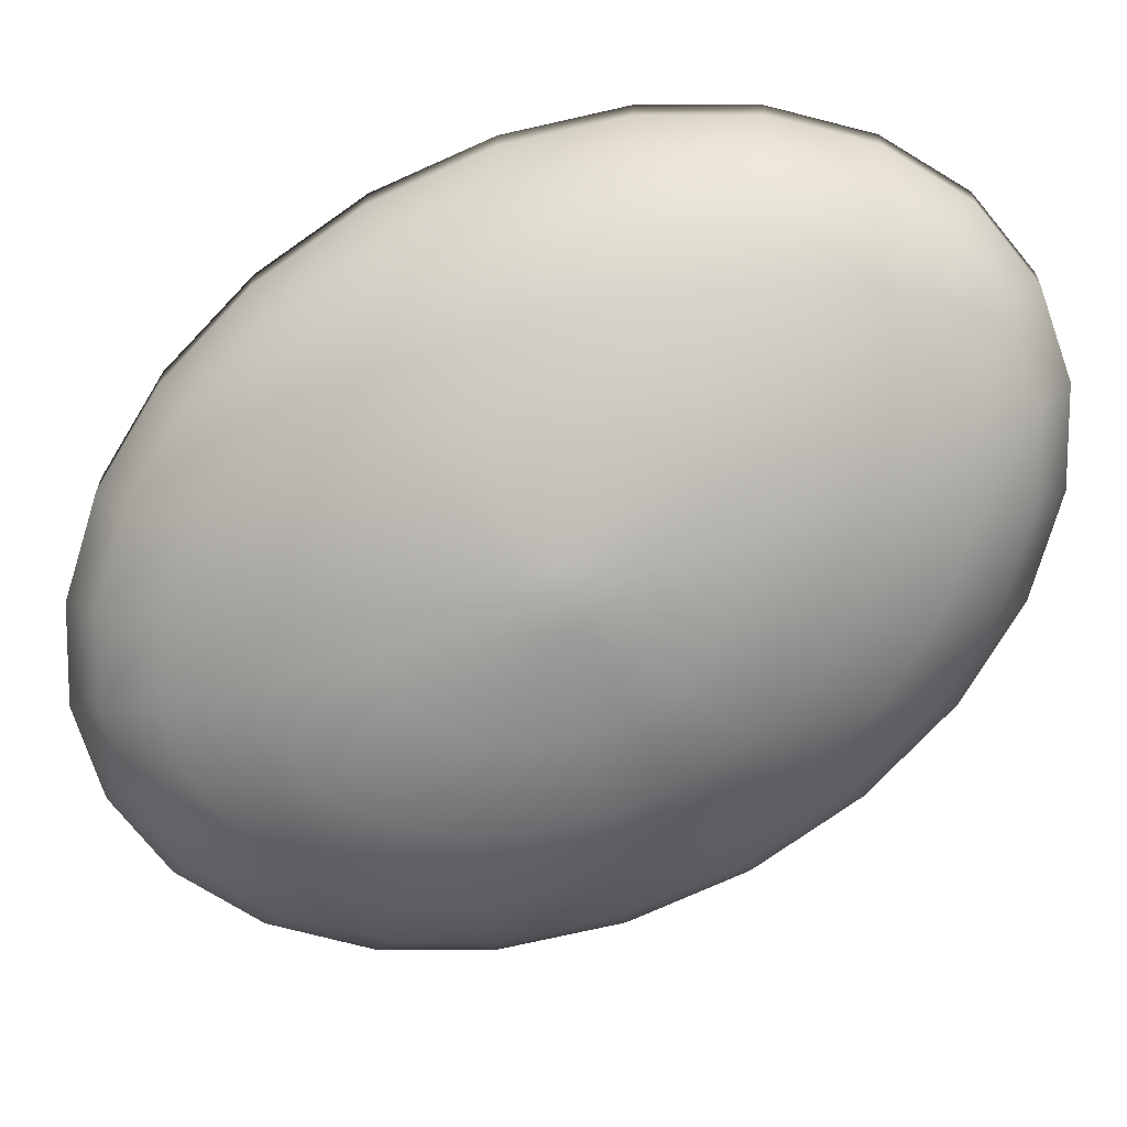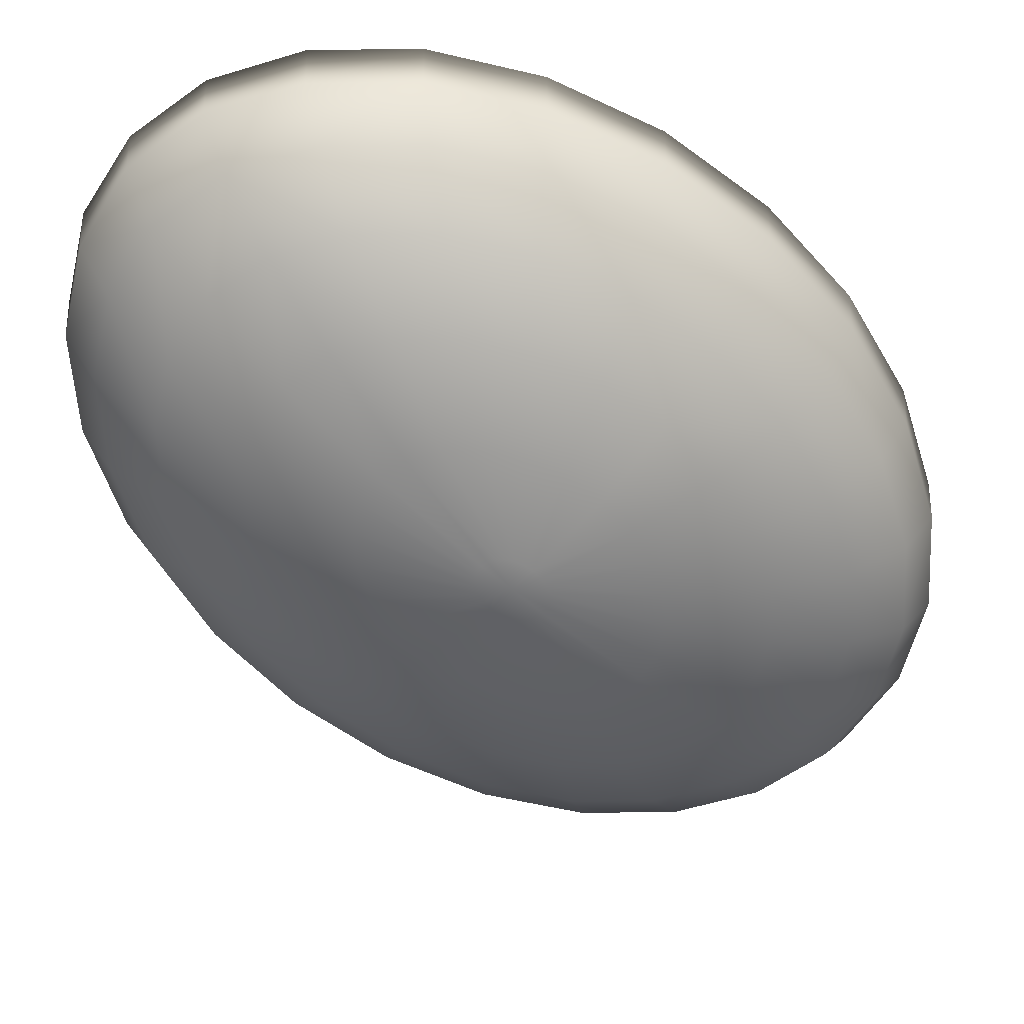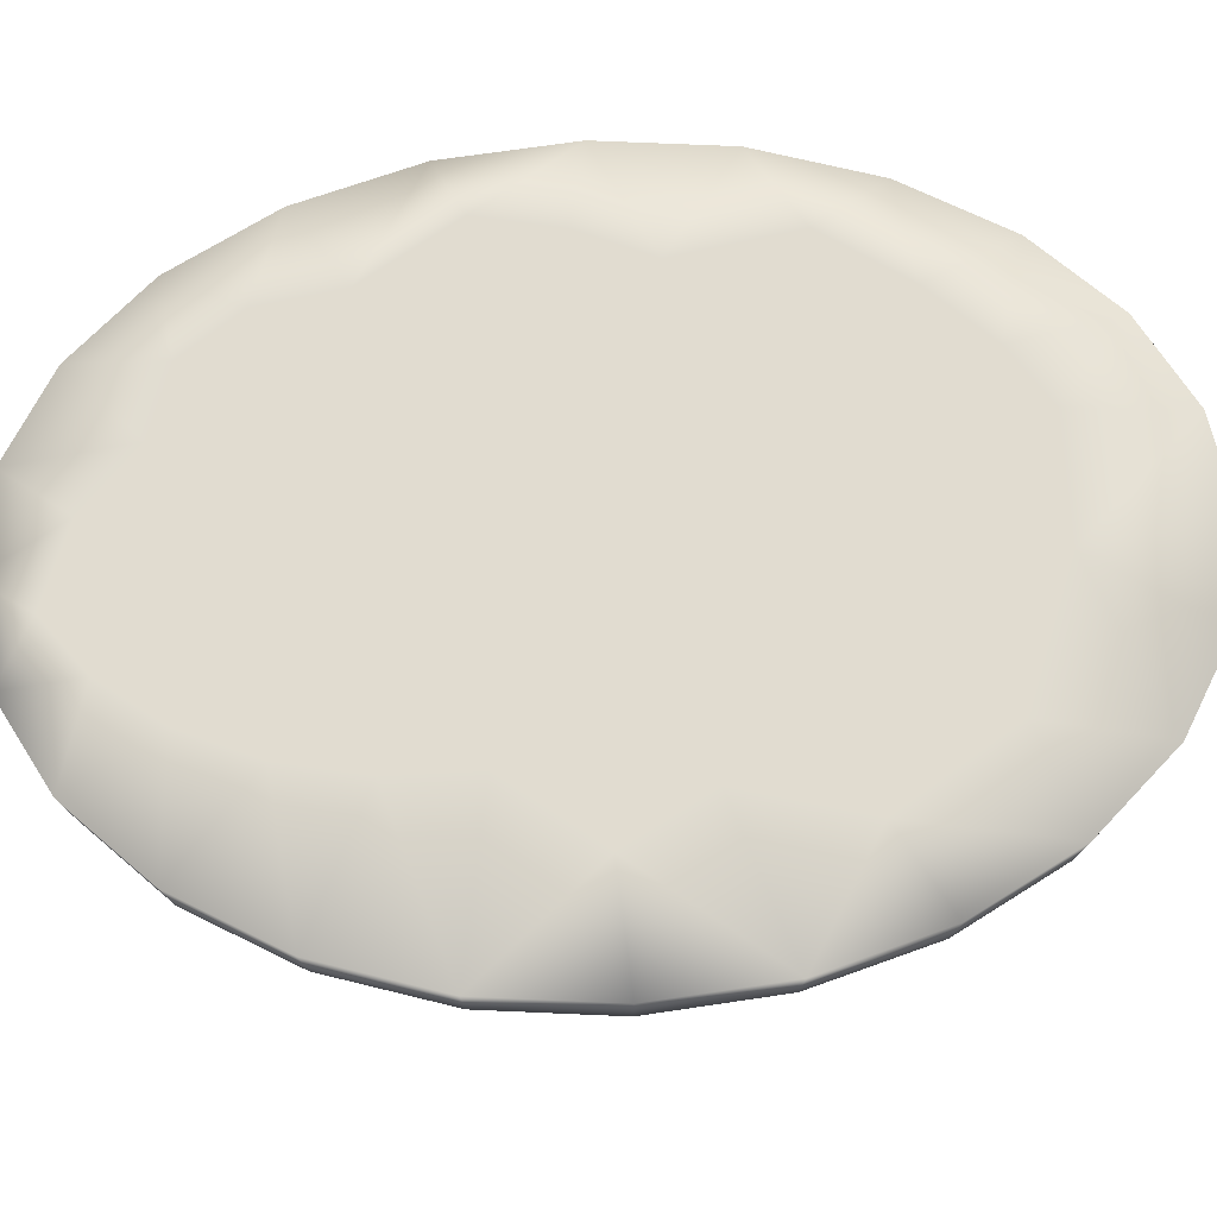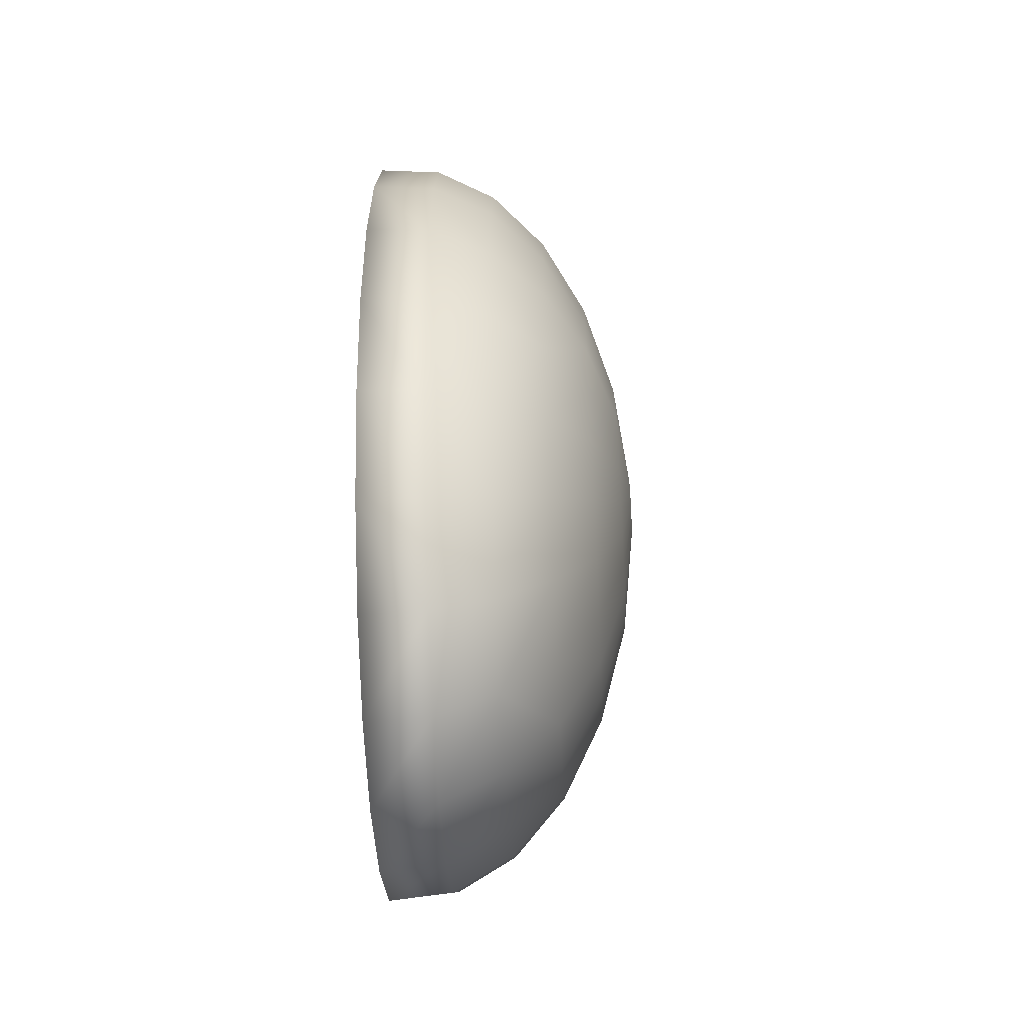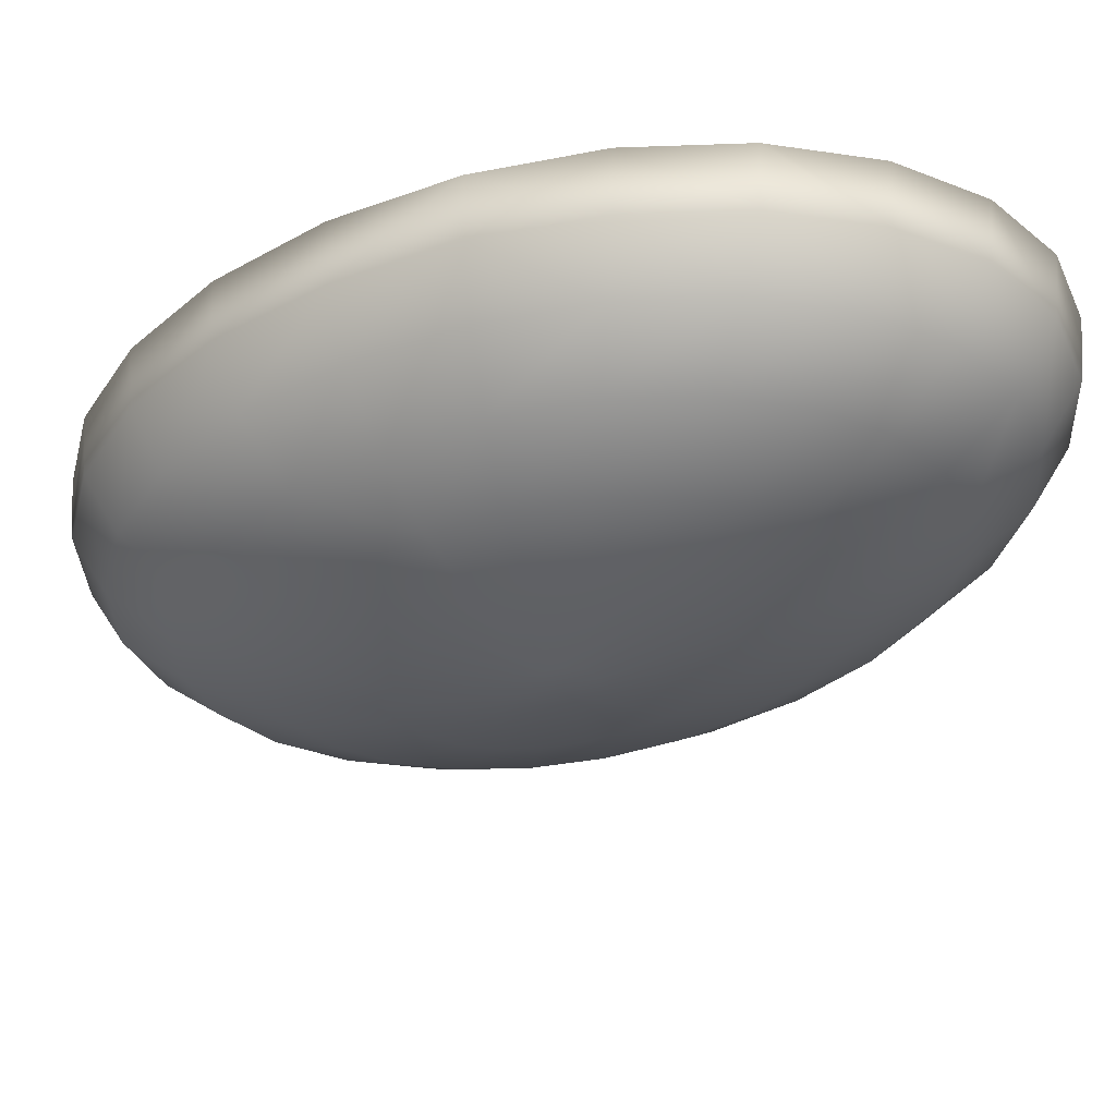
<metadata>
{"format":"obj","ext":"obj","renderer":"f3d","projection":"perspective","resolution":1024,"background":"white","views":[{"elev":-77.2,"azim":119.4,"up":"+Z"},{"elev":-57.1,"azim":47.0,"up":"+Z"},{"elev":69.4,"azim":-93.0,"up":"+Z"},{"elev":-56.1,"azim":92.8,"up":"+Y"},{"elev":-33.0,"azim":122.1,"up":"+Z"}]}
</metadata>
<code>
v 0.1478 0.3476 0.0559
v 0.1697 0.3749 0.0559
v 0.1715 0.3425 0.0559
v 0.1679 0.3157 0.0559
v 0.1317 0.3453 0.0559
v 0.1688 0.3555 0.0559
v 0.1558 0.3479 0.0559
v 0.1549 0.3651 0.0559
v 0.1549 0.3185 0.0559
v 0.1749 0.3621 0.0559
v 0.173 0.3212 0.0559
v 0.1635 0.3769 0.0559
v 0.1609 0.3393 0.0559
v 0.1594 0.3564 0.0559
v 0.1569 0.3736 0.0559
v 0.1466 0.3635 0.0559
v 0.1737 0.3695 0.0559
v 0.178 0.3286 0.0559
v 0.1634 0.3471 0.0559
v 0.152 0.3121 0.0559
v 0.152 0.3561 0.0559
v 0.158 0.3819 0.0559
v 0.15 0.3731 0.0559
v 0.136 0.3378 0.0559
v 0.152 0.3406 0.0559
v 0.1398 0.3166 0.0559
v 0.1331 0.3268 0.0559
v 0.1628 0.3121 0.0559
v 0.1426 0.3259 0.0559
v 0.1482 0.3216 0.0559
v 0.1627 0.3659 0.0559
v 0.1645 0.3216 0.0559
v 0.1803 0.3536 0.0559
v 0.1788 0.3462 0.0559
v 0.1761 0.3396 0.0559
v 0.1721 0.3342 0.0559
v 0.1673 0.3303 0.0559
v 0.1619 0.3283 0.0559
v 0.1563 0.3283 0.0559
v 0.1509 0.3303 0.0559
v 0.1461 0.3342 0.0559
v 0.1421 0.3396 0.0559
v 0.1393 0.3462 0.0559
v 0.1379 0.3536 0.0559
v 0.1379 0.3612 0.0559
v 0.1393 0.3686 0.0559
v 0.1421 0.3752 0.0559
v 0.1461 0.3806 0.0559
v 0.1509 0.3844 0.0559
v 0.1753 0.3773 0.0559
v 0.1375 0.383 0.0559
v 0.1544 0.3412 0.03198
v 0.153 0.348 0.03198
v 0.153 0.3412 0.03198
v 0.1766 0.3759 0.0559
v 0.1483 0.3575 0.03319
v 0.1524 0.3477 0.03198
v 0.1715 0.3381 0.03583
v 0.1453 0.3018 0.0559
v 0.1537 0.3009 0.0501
v 0.1254 0.3342 0.04458
v 0.1563 0.3446 0.03198
v 0.1621 0.3018 0.0559
v 0.1699 0.3062 0.0559
v 0.1229 0.3333 0.0501
v 0.1696 0.332 0.03583
v 0.1391 0.3794 0.04458
v 0.1461 0.3834 0.04458
v 0.1537 0.3411 0.03198
v 0.1537 0.3297 0.03319
v 0.1565 0.3302 0.03319
v 0.1642 0.3484 0.03319
v 0.1562 0.3455 0.03198
v 0.1261 0.3227 0.0501
v 0.1257 0.3224 0.0559
v 0.1311 0.3137 0.0501
v 0.1244 0.3446 0.04458
v 0.129 0.3446 0.03971
v 0.1283 0.3245 0.04458
v 0.1323 0.3277 0.03971
v 0.1585 0.3202 0.03583
v 0.1308 0.3759 0.0559
v 0.1377 0.3825 0.0501
v 0.1631 0.352 0.03319
v 0.162 0.3024 0.0501
v 0.1697 0.3067 0.0501
v 0.1537 0.3108 0.03971
v 0.1766 0.3133 0.0559
v 0.1817 0.3224 0.0559
v 0.1537 0.3889 0.0559
v 0.1614 0.3341 0.03319
v 0.1559 0.3428 0.03198
v 0.1631 0.3372 0.03319
v 0.1375 0.3062 0.0559
v 0.1489 0.3202 0.03583
v 0.1414 0.3153 0.03971
v 0.1311 0.3755 0.0501
v 0.133 0.3162 0.04458
v 0.1362 0.3207 0.03971
v 0.1378 0.332 0.03583
v 0.1214 0.3446 0.0559
v 0.1378 0.3572 0.03583
v 0.1323 0.3615 0.03971
v 0.1601 0.3119 0.03971
v 0.166 0.3153 0.03971
v 0.1261 0.3665 0.0501
v 0.1283 0.3647 0.04458
v 0.1684 0.3098 0.04458
v 0.1591 0.3317 0.03319
v 0.1555 0.3421 0.03198
v 0.1537 0.3003 0.0559
v 0.1391 0.3098 0.04458
v 0.1377 0.3067 0.0501
v 0.1299 0.3533 0.03971
v 0.1776 0.3533 0.03971
v 0.1744 0.373 0.04458
v 0.1699 0.383 0.0559
v 0.1537 0.3883 0.0501
v 0.1473 0.3119 0.03971
v 0.1443 0.3372 0.03319
v 0.1445 0.3228 0.03583
v 0.182 0.3342 0.04458
v 0.1225 0.3331 0.0559
v 0.1776 0.3358 0.03971
v 0.1432 0.3484 0.03319
v 0.1353 0.3446 0.03583
v 0.1359 0.3381 0.03583
v 0.1308 0.3133 0.0559
v 0.133 0.373 0.04458
v 0.182 0.355 0.04458
v 0.1845 0.3559 0.0501
v 0.183 0.3446 0.04458
v 0.1642 0.3407 0.03319
v 0.1646 0.3446 0.03319
v 0.1784 0.3446 0.03971
v 0.1512 0.3455 0.03198
v 0.1443 0.352 0.03319
v 0.155 0.3477 0.03198
v 0.1667 0.3624 0.03583
v 0.166 0.3739 0.03971
v 0.1791 0.3245 0.04458
v 0.1813 0.3227 0.0501
v 0.1585 0.3689 0.03583
v 0.1629 0.3664 0.03583
v 0.1537 0.3595 0.03319
v 0.1544 0.348 0.03198
v 0.1613 0.3834 0.04458
v 0.1817 0.3668 0.0559
v 0.1254 0.355 0.04458
v 0.1562 0.3437 0.03198
v 0.1461 0.3058 0.04458
v 0.1454 0.3024 0.0501
v 0.1218 0.3446 0.0501
v 0.1407 0.3268 0.03583
v 0.1225 0.3561 0.0559
v 0.1229 0.3559 0.0501
v 0.1257 0.3668 0.0559
v 0.1715 0.3511 0.03583
v 0.1414 0.3739 0.03971
v 0.1445 0.3664 0.03583
v 0.1509 0.3302 0.03319
v 0.146 0.3551 0.03319
v 0.1712 0.3207 0.03971
v 0.1751 0.3277 0.03971
v 0.1744 0.3162 0.04458
v 0.1428 0.3446 0.03319
v 0.1432 0.3407 0.03319
v 0.1299 0.3358 0.03971
v 0.1537 0.3784 0.03971
v 0.1537 0.3847 0.04458
v 0.1763 0.3137 0.0501
v 0.1559 0.3464 0.03198
v 0.1483 0.3317 0.03319
v 0.1519 0.3421 0.03198
v 0.1813 0.3665 0.0501
v 0.1849 0.3561 0.0559
v 0.1791 0.3647 0.04458
v 0.1629 0.3228 0.03583
v 0.1489 0.3689 0.03583
v 0.1684 0.3794 0.04458
v 0.1473 0.3773 0.03971
v 0.1537 0.3481 0.03198
v 0.1509 0.359 0.03319
v 0.1515 0.3464 0.03198
v 0.1519 0.3471 0.03198
v 0.1537 0.3446 0.03207
v 0.1524 0.3415 0.03198
v 0.1512 0.3437 0.03198
v 0.1515 0.3428 0.03198
v 0.1511 0.3446 0.03198
v 0.1362 0.3685 0.03971
v 0.1537 0.3698 0.03583
v 0.1751 0.3615 0.03971
v 0.1555 0.3471 0.03198
v 0.1763 0.3755 0.0501
v 0.1601 0.3773 0.03971
v 0.1591 0.3575 0.03319
v 0.1537 0.3045 0.04458
v 0.1621 0.3874 0.0559
v 0.1697 0.3825 0.0501
v 0.162 0.3868 0.0501
v 0.155 0.3415 0.03198
v 0.186 0.3446 0.0559
v 0.1667 0.3268 0.03583
v 0.1454 0.3868 0.0501
v 0.1453 0.3874 0.0559
v 0.1614 0.3551 0.03319
v 0.1696 0.3572 0.03583
v 0.1856 0.3446 0.0501
v 0.1565 0.359 0.03319
v 0.1537 0.3194 0.03583
v 0.1721 0.3446 0.03583
v 0.1712 0.3685 0.03971
v 0.1613 0.3058 0.04458
v 0.1845 0.3333 0.0501
v 0.1849 0.3331 0.0559
v 0.146 0.3341 0.03319
v 0.1359 0.3511 0.03583
v 0.1407 0.3624 0.03583
f 19 6 3
f 21 16 8
f 199 117 12
f 31 14 8
f 19 13 7
f 36 13 3
f 32 4 28
f 89 88 11
f 44 43 5
f 101 155 5
f 36 37 13
f 176 33 10
f 18 11 37
f 21 44 16
f 21 7 1
f 176 203 33
f 25 41 42
f 29 40 30
f 6 33 34
f 55 148 17
f 64 28 4
f 4 88 64
f 23 22 15
f 6 31 10
f 13 19 3
f 13 38 40
f 43 42 24
f 36 35 18
f 31 6 14
f 49 22 23
f 8 23 15
f 45 46 16
f 15 31 8
f 2 50 55
f 89 11 18
f 27 24 29
f 34 3 6
f 39 40 38
f 32 28 9
f 32 39 38
f 5 123 101
f 17 2 55
f 48 206 49
f 21 14 7
f 47 51 48
f 216 35 203
f 128 27 26
f 5 155 44
f 17 31 2
f 8 14 21
f 29 41 40
f 20 59 94
f 7 25 1
f 42 43 1
f 3 35 36
f 4 32 11
f 20 9 28
f 24 42 41
f 11 32 37
f 30 39 9
f 20 63 111
f 90 22 49
f 123 27 75
f 59 20 111
f 10 31 17
f 28 64 63
f 38 13 37
f 35 216 18
f 31 15 12
f 26 27 29
f 8 16 23
f 30 40 39
f 25 7 13
f 32 9 39
f 14 19 7
f 123 24 27
f 40 41 25
f 1 25 42
f 20 26 30
f 20 30 9
f 26 20 94
f 28 63 20
f 22 12 15
f 43 24 5
f 128 26 94
f 18 216 89
f 82 46 157
f 40 25 13
f 82 51 47
f 3 34 35
f 51 206 48
f 49 206 90
f 155 45 44
f 49 23 48
f 117 50 2
f 47 23 46
f 82 47 46
f 23 16 46
f 36 18 37
f 10 148 176
f 203 35 34
f 34 33 203
f 88 4 11
f 43 44 1
f 148 10 17
f 6 10 33
f 29 30 26
f 38 37 32
f 29 24 41
f 75 27 128
f 21 1 44
f 22 199 12
f 46 45 157
f 6 19 14
f 45 155 157
f 2 12 117
f 90 199 22
f 47 48 23
f 31 12 2
f 44 45 16
f 5 24 123
f 172 186 73
f 190 188 186
f 188 189 186
f 136 190 186
f 184 136 186
f 53 57 186
f 189 174 186
f 186 202 110
f 186 52 202
f 174 187 186
f 187 54 186
f 54 69 186
f 194 186 172
f 182 186 146
f 186 69 52
f 186 110 92
f 73 186 62
f 186 92 150
f 186 150 62
f 57 185 186
f 146 186 138
f 185 184 186
f 53 186 182
f 138 186 194
f 200 201 147
f 147 180 200
f 183 145 192
f 192 179 183
f 53 182 145
f 145 183 53
f 133 134 62
f 62 150 133
f 181 169 170
f 170 68 181
f 102 219 191
f 191 103 102
f 191 159 67
f 67 129 191
f 161 54 187
f 187 173 161
f 195 200 180
f 180 116 195
f 179 192 169
f 169 181 179
f 178 204 91
f 91 109 178
f 131 175 177
f 177 130 131
f 176 148 175
f 175 131 176
f 173 187 174
f 174 217 173
f 172 84 207
f 207 194 172
f 213 116 180
f 180 140 213
f 171 165 108
f 108 86 171
f 196 147 170
f 170 169 196
f 168 127 126
f 126 78 168
f 167 188 190
f 190 166 167
f 190 136 125
f 125 166 190
f 201 118 170
f 170 147 201
f 50 117 200
f 55 50 200
f 200 195 55
f 105 163 204
f 204 178 105
f 165 141 164
f 164 163 165
f 185 57 56
f 56 162 185
f 211 70 161
f 161 95 211
f 56 183 179
f 179 160 56
f 160 179 181
f 181 159 160
f 158 115 193
f 193 208 158
f 142 141 165
f 165 171 142
f 106 157 155
f 155 156 106
f 219 160 159
f 159 191 219
f 96 121 154
f 154 99 96
f 77 149 156
f 156 153 77
f 152 60 198
f 198 151 152
f 93 133 150
f 150 92 93
f 114 103 107
f 107 149 114
f 194 207 197
f 197 138 194
f 212 135 115
f 115 158 212
f 148 55 195
f 195 175 148
f 124 135 212
f 212 58 124
f 143 196 169
f 169 192 143
f 140 180 147
f 147 196 140
f 146 210 145
f 145 182 146
f 197 144 143
f 143 210 197
f 216 215 142
f 142 89 216
f 215 122 141
f 141 142 215
f 139 213 140
f 140 144 139
f 138 197 210
f 210 146 138
f 137 162 219
f 219 102 137
f 162 56 160
f 160 219 162
f 57 53 183
f 183 56 57
f 136 184 137
f 137 125 136
f 132 135 124
f 124 122 132
f 58 212 134
f 134 133 58
f 66 58 133
f 133 93 66
f 131 130 132
f 132 209 131
f 130 115 135
f 135 132 130
f 103 191 129
f 129 107 103
f 113 76 128
f 128 94 113
f 127 167 166
f 166 126 127
f 166 125 218
f 218 126 166
f 141 122 124
f 124 164 141
f 74 65 123
f 123 75 74
f 98 99 80
f 80 79 98
f 209 132 122
f 122 215 209
f 95 161 173
f 173 121 95
f 217 174 189
f 189 120 217
f 120 189 188
f 188 167 120
f 198 87 119
f 119 151 198
f 175 195 116
f 116 177 175
f 199 90 118
f 118 201 199
f 117 199 201
f 201 200 117
f 193 177 116
f 116 213 193
f 115 130 177
f 177 193 115
f 114 149 77
f 77 78 114
f 126 218 114
f 114 78 126
f 113 152 151
f 151 112 113
f 111 63 85
f 85 60 111
f 109 91 110
f 110 202 109
f 71 109 202
f 202 52 71
f 108 165 163
f 163 105 108
f 107 106 156
f 156 149 107
f 129 97 106
f 106 107 129
f 121 173 217
f 217 154 121
f 87 211 95
f 95 119 87
f 214 108 105
f 105 104 214
f 218 102 103
f 103 114 218
f 125 137 102
f 102 218 125
f 65 153 101
f 101 123 65
f 70 69 54
f 54 161 70
f 72 158 208
f 208 84 72
f 99 154 100
f 100 80 99
f 154 217 120
f 120 100 154
f 112 98 76
f 76 113 112
f 112 96 99
f 99 98 112
f 203 209 215
f 215 216 203
f 67 83 97
f 97 129 67
f 151 119 96
f 96 112 151
f 119 95 121
f 121 96 119
f 59 111 60
f 60 152 59
f 94 59 152
f 152 113 94
f 104 105 178
f 178 81 104
f 81 178 109
f 109 71 81
f 204 66 93
f 93 91 204
f 91 93 92
f 92 110 91
f 206 51 83
f 83 205 206
f 90 206 205
f 205 118 90
f 118 205 68
f 68 170 118
f 89 142 171
f 171 88 89
f 88 171 86
f 86 64 88
f 214 104 87
f 87 198 214
f 85 86 108
f 108 214 85
f 60 85 214
f 214 198 60
f 156 155 101
f 101 153 156
f 207 139 144
f 144 197 207
f 208 193 213
f 213 139 208
f 84 208 139
f 139 207 84
f 176 131 209
f 209 203 176
f 83 51 82
f 82 97 83
f 104 81 211
f 211 87 104
f 79 80 168
f 168 61 79
f 168 78 77
f 77 61 168
f 210 143 192
f 192 145 210
f 80 100 127
f 127 168 80
f 100 120 167
f 167 127 100
f 76 74 75
f 75 128 76
f 98 79 74
f 74 76 98
f 73 72 84
f 84 172 73
f 81 71 70
f 70 211 81
f 71 52 69
f 69 70 71
f 144 140 196
f 196 143 144
f 159 181 68
f 68 67 159
f 205 83 67
f 67 68 205
f 184 185 162
f 162 137 184
f 164 124 58
f 58 66 164
f 163 164 66
f 66 204 163
f 134 212 158
f 158 72 134
f 62 134 72
f 72 73 62
f 97 82 157
f 157 106 97
f 79 61 65
f 65 74 79
f 61 77 153
f 153 65 61
f 63 64 86
f 86 85 63

</code>
